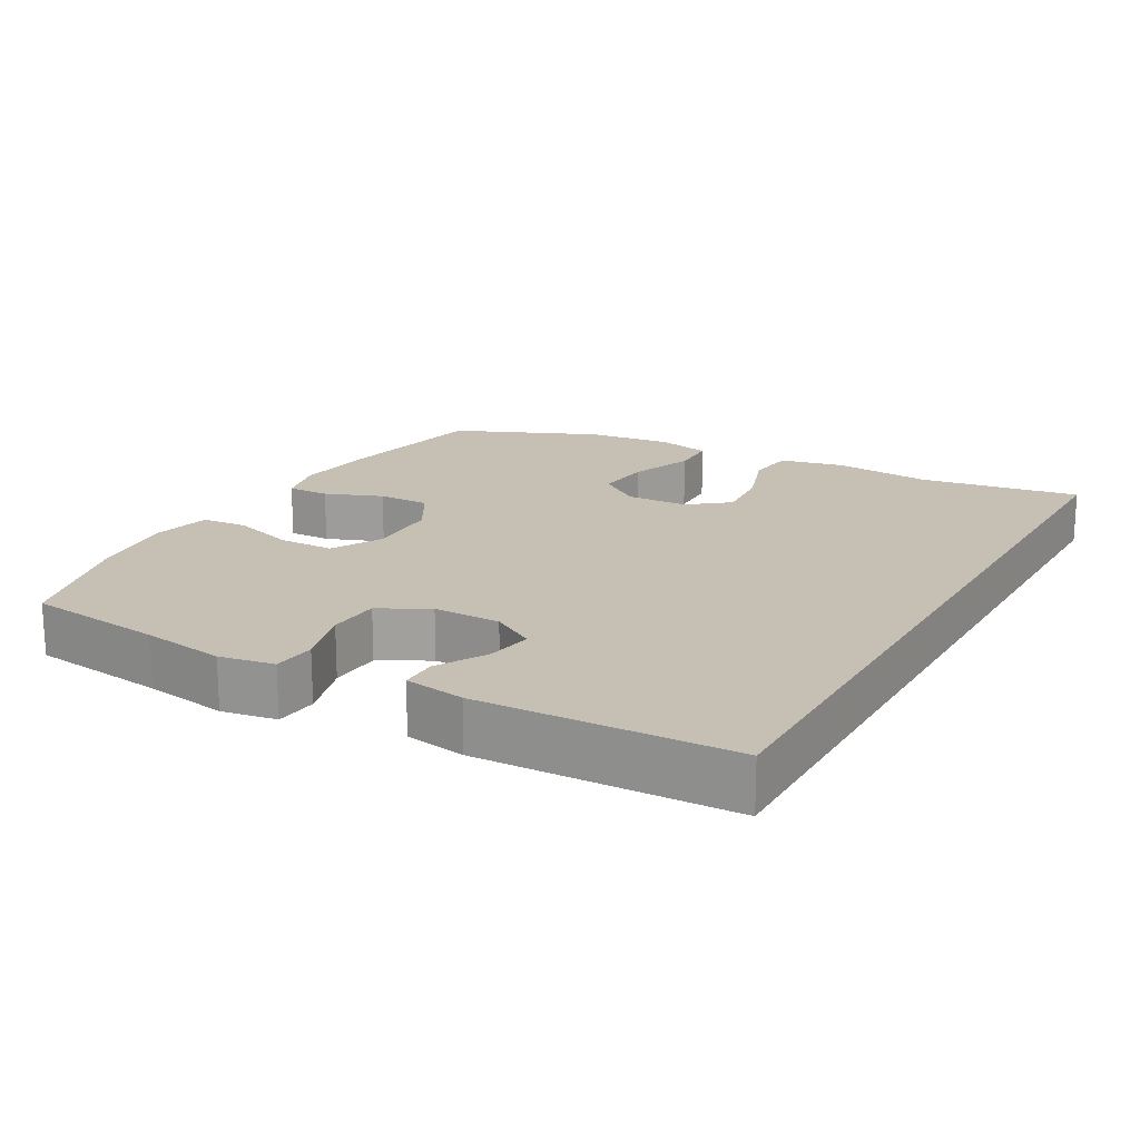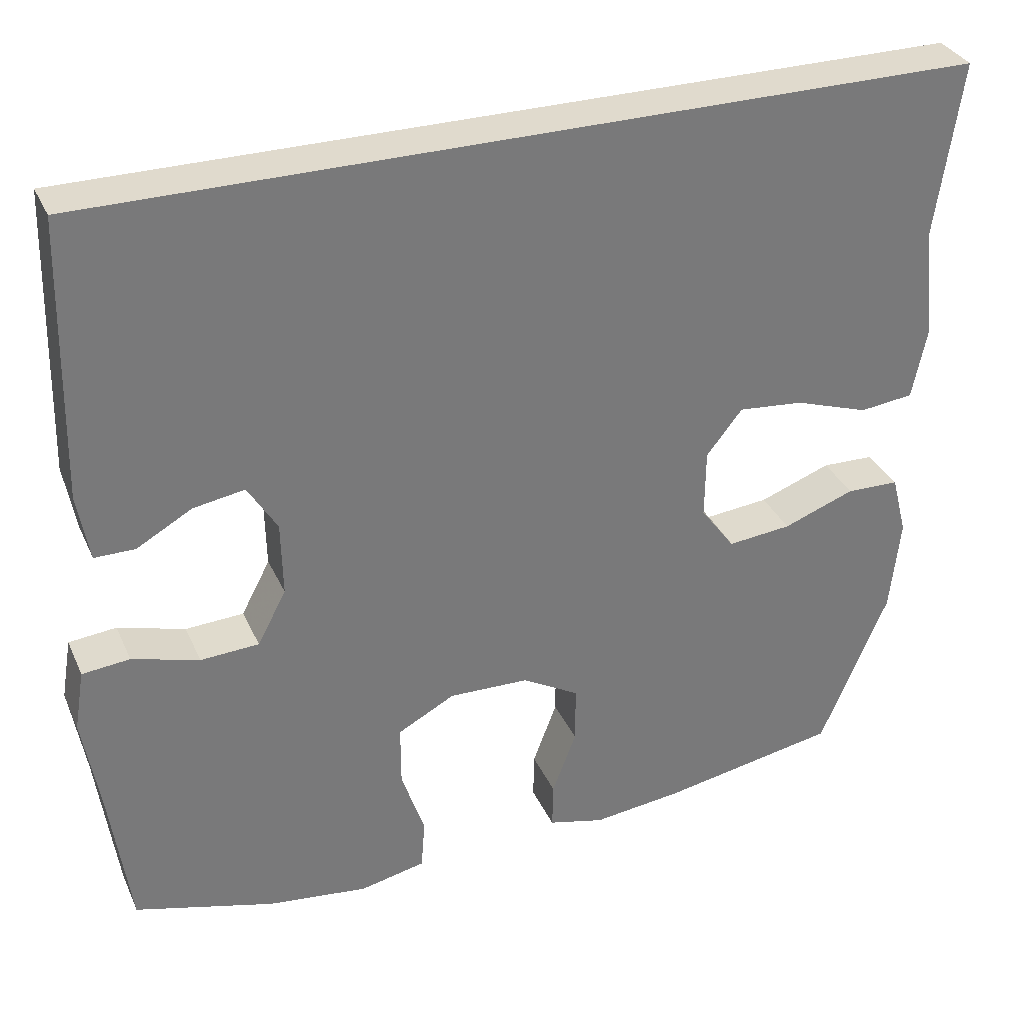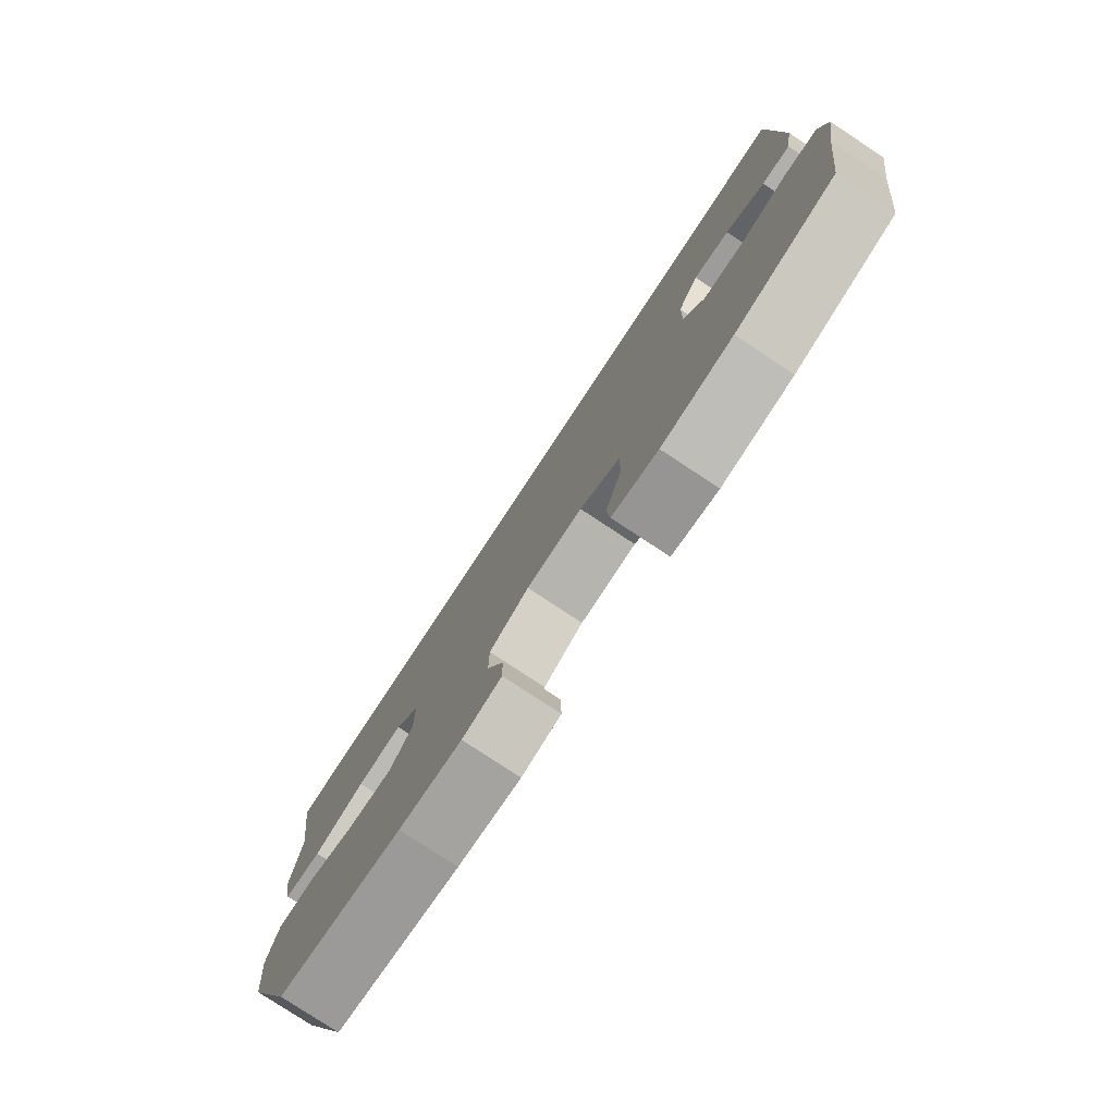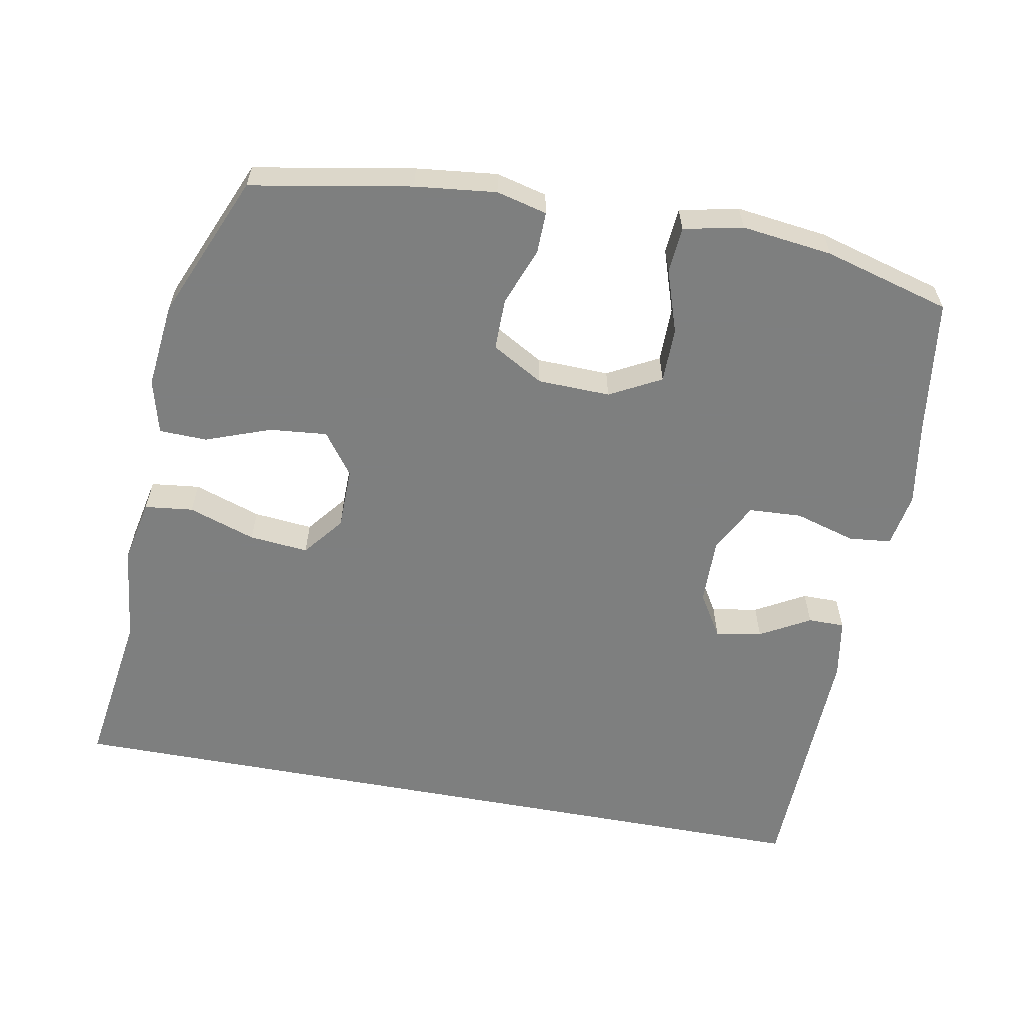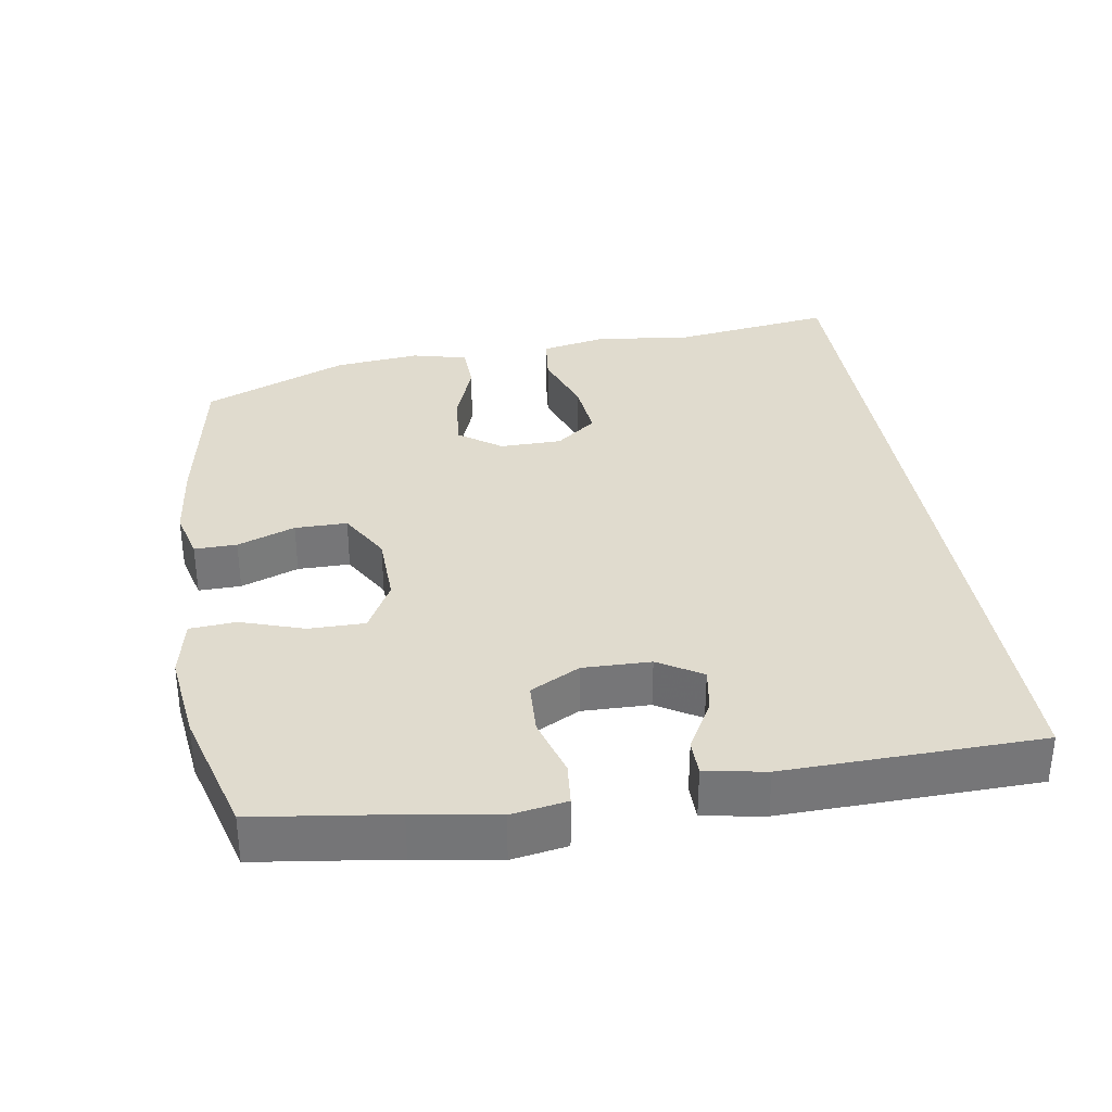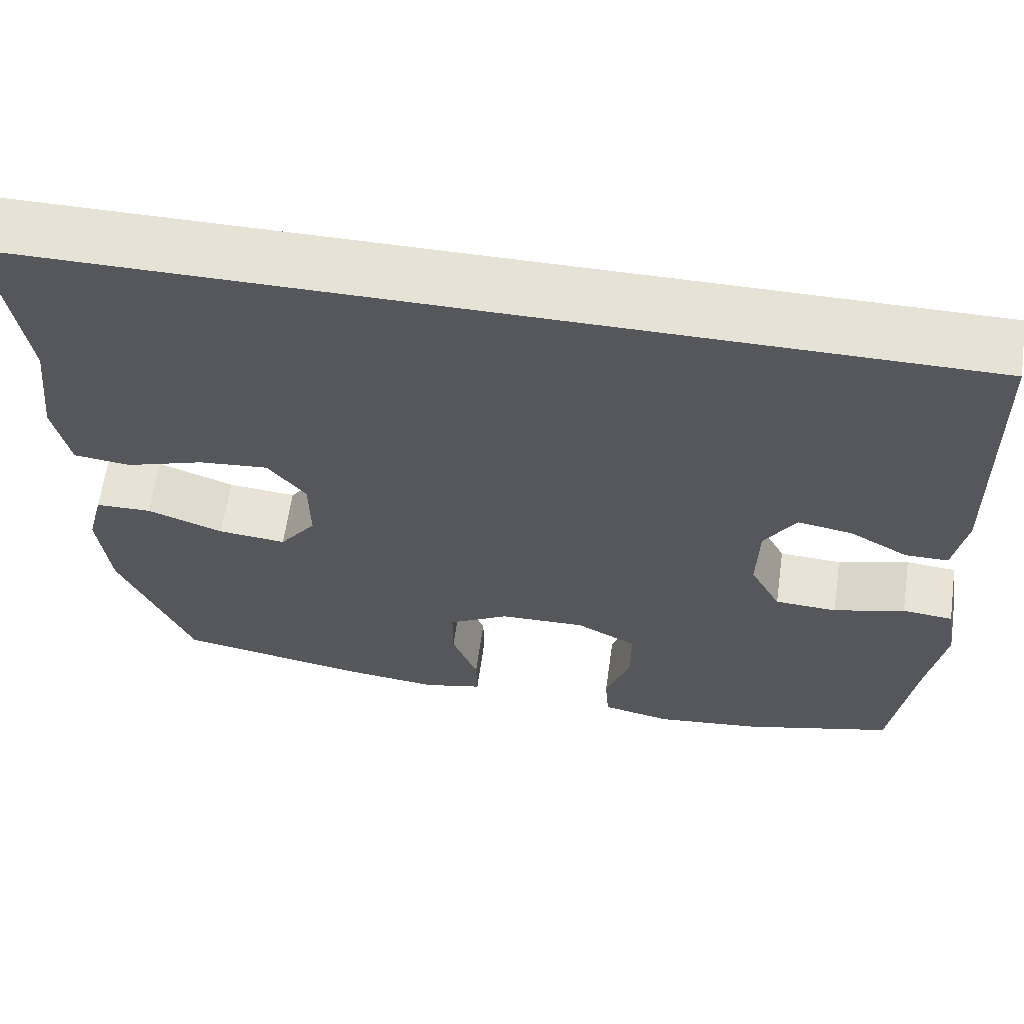
<metadata>
{"format":"obj","ext":"obj","renderer":"f3d","projection":"perspective","resolution":1024,"background":"white","views":[{"elev":18.1,"azim":-60.8,"up":"+Y"},{"elev":33.1,"azim":-21.6,"up":"+Z"},{"elev":-78.8,"azim":-123.4,"up":"+Z"},{"elev":-59.6,"azim":169.4,"up":"+Y"},{"elev":33.5,"azim":-99.2,"up":"+Y"},{"elev":62.9,"azim":-171.9,"up":"+Z"}]}
</metadata>
<code>
v -0.5 0.07 -0.5
v -0.527 0.07 -0.304
v -0.547 0.07 -0.186
v -0.534 0.07 -0.108
v -0.473 0.07 -0.102
v -0.387 0.07 -0.127
v -0.312 0.07 -0.123
v -0.275 0.07 -0.053
v -0.277 0.07 0.043
v -0.315 0.07 0.105
v -0.381 0.07 0.094
v -0.452 0.07 0.054
v -0.504 0.07 0.054
v -0.519 0.07 0.14
v -0.51 0.07 0.5
v 0.625 0.07 0.5
v 0.592 0.07 0.271
v 0.608 0.07 0.132
v 0.589 0.07 0.04
v 0.52 0.07 0.032
v 0.425 0.07 0.064
v 0.341 0.07 0.072
v 0.295 0.07 0.014
v 0.294 0.07 -0.074
v 0.338 0.07 -0.134
v 0.42 0.07 -0.126
v 0.512 0.07 -0.092
v 0.58 0.07 -0.094
v 0.6 0.07 -0.172
v 0.587 0.07 -0.294
v 0.5 0.07 -0.5
v 0.272 0.07 -0.541
v 0.157 0.07 -0.554
v 0.085 0.07 -0.536
v 0.086 0.07 -0.476
v 0.117 0.07 -0.394
v 0.117 0.07 -0.32
v 0.044 0.07 -0.278
v -0.059 0.07 -0.275
v -0.132 0.07 -0.314
v -0.132 0.07 -0.393
v -0.102 0.07 -0.483
v -0.107 0.07 -0.548
v -0.191 0.07 -0.566
v -0.32 0.07 -0.55
v -0.5 0 -0.5
v -0.527 0 -0.304
v -0.547 0 -0.186
v -0.534 0 -0.108
v -0.473 0 -0.102
v -0.387 0 -0.127
v -0.312 0 -0.123
v -0.275 0 -0.053
v -0.277 0 0.043
v -0.315 0 0.105
v -0.381 0 0.094
v -0.452 0 0.054
v -0.504 0 0.054
v -0.519 0 0.14
v -0.51 0 0.5
v 0.625 0 0.5
v 0.592 0 0.271
v 0.608 0 0.132
v 0.589 0 0.04
v 0.52 0 0.032
v 0.425 0 0.064
v 0.341 0 0.072
v 0.295 0 0.014
v 0.294 0 -0.074
v 0.338 0 -0.134
v 0.42 0 -0.126
v 0.512 0 -0.092
v 0.58 0 -0.094
v 0.6 0 -0.172
v 0.587 0 -0.294
v 0.5 0 -0.5
v 0.272 0 -0.541
v 0.157 0 -0.554
v 0.085 0 -0.536
v 0.086 0 -0.476
v 0.117 0 -0.394
v 0.117 0 -0.32
v 0.044 0 -0.278
v -0.059 0 -0.275
v -0.132 0 -0.314
v -0.132 0 -0.393
v -0.102 0 -0.483
v -0.107 0 -0.548
v -0.191 0 -0.566
v -0.32 0 -0.55
f 45 1 2
f 44 45 2
f 43 44 2
f 42 43 2
f 41 42 2
f 4 5 6
f 3 4 6
f 2 3 6
f 41 2 6
f 40 41 6
f 39 40 6 7
f 38 39 7 8
f 37 38 8 9
f 34 35 36
f 33 34 36
f 32 33 36
f 31 32 36
f 30 31 36
f 29 30 36
f 28 29 36
f 27 28 36
f 26 27 36
f 25 26 36 37
f 37 9 10
f 25 37 10
f 24 25 10
f 19 20 21
f 18 19 21
f 17 18 21
f 17 21 22
f 16 17 22
f 15 16 22 23
f 13 14 15
f 12 13 15
f 11 12 15
f 10 11 15
f 10 15 23 24
f 47 46 90
f 47 90 89
f 47 89 88
f 47 88 87
f 47 87 86
f 51 50 49
f 51 49 48
f 51 48 47
f 51 47 86
f 51 86 85
f 52 51 85 84
f 53 52 84 83
f 54 53 83 82
f 81 80 79
f 81 79 78
f 81 78 77
f 81 77 76
f 81 76 75
f 81 75 74
f 81 74 73
f 81 73 72
f 81 72 71
f 82 81 71 70
f 55 54 82
f 55 82 70
f 55 70 69
f 66 65 64
f 66 64 63
f 66 63 62
f 67 66 62
f 67 62 61
f 68 67 61 60
f 60 59 58
f 60 58 57
f 60 57 56
f 60 56 55
f 69 68 60 55
f 1 46 47 2
f 2 47 48 3
f 3 48 49 4
f 4 49 50 5
f 5 50 51 6
f 6 51 52 7
f 7 52 53 8
f 8 53 54 9
f 9 54 55 10
f 10 55 56 11
f 11 56 57 12
f 12 57 58 13
f 13 58 59 14
f 14 59 60 15
f 15 60 61 16
f 16 61 62 17
f 17 62 63 18
f 18 63 64 19
f 19 64 65 20
f 20 65 66 21
f 21 66 67 22
f 22 67 68 23
f 23 68 69 24
f 24 69 70 25
f 25 70 71 26
f 26 71 72 27
f 27 72 73 28
f 28 73 74 29
f 29 74 75 30
f 30 75 76 31
f 31 76 77 32
f 32 77 78 33
f 33 78 79 34
f 34 79 80 35
f 35 80 81 36
f 36 81 82 37
f 37 82 83 38
f 38 83 84 39
f 39 84 85 40
f 40 85 86 41
f 41 86 87 42
f 42 87 88 43
f 43 88 89 44
f 44 89 90 45
f 45 90 46 1

</code>
